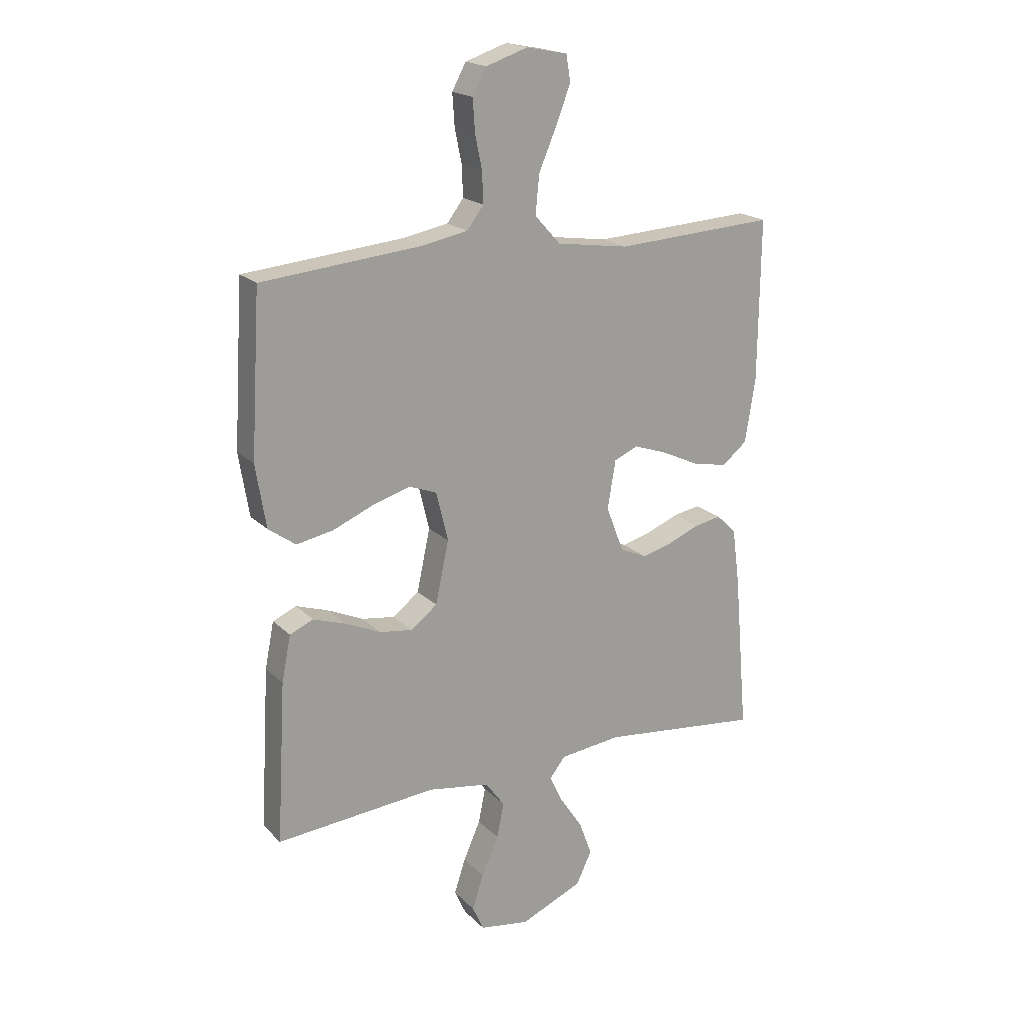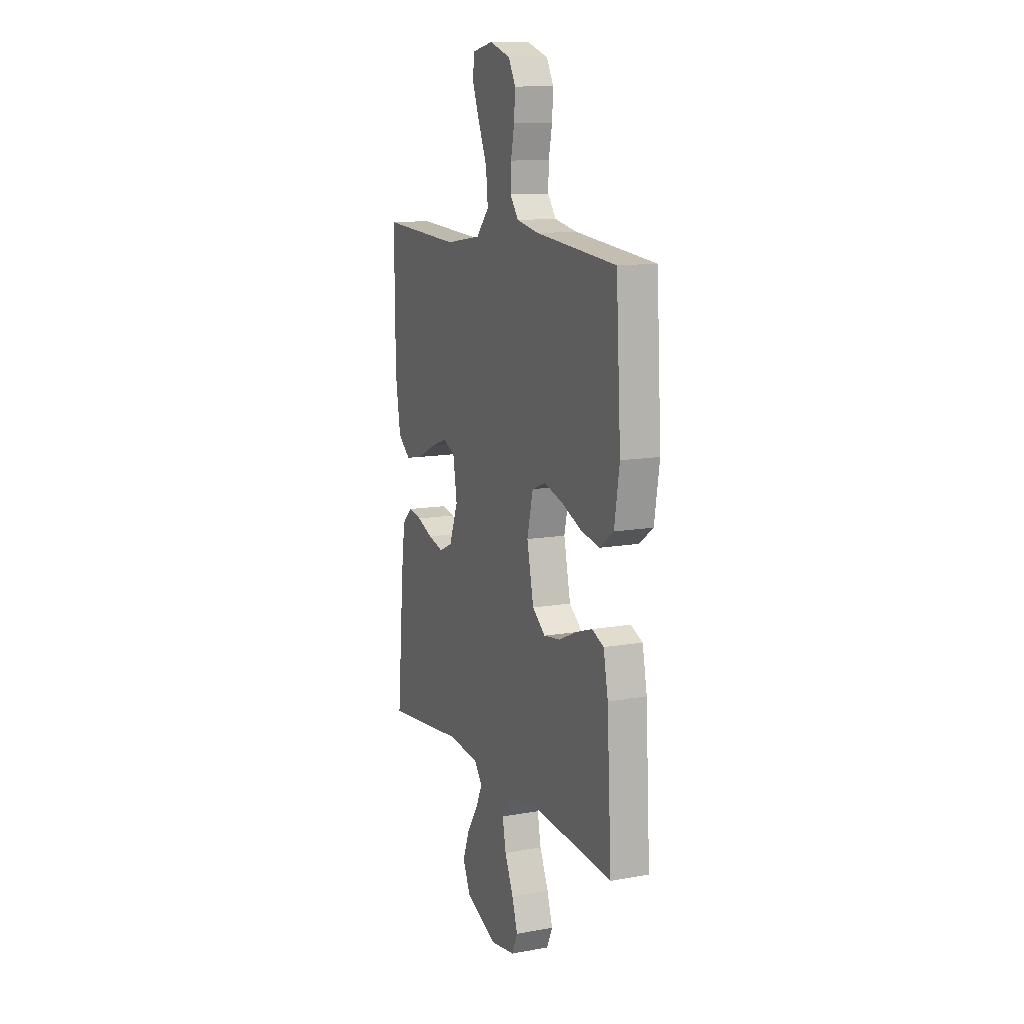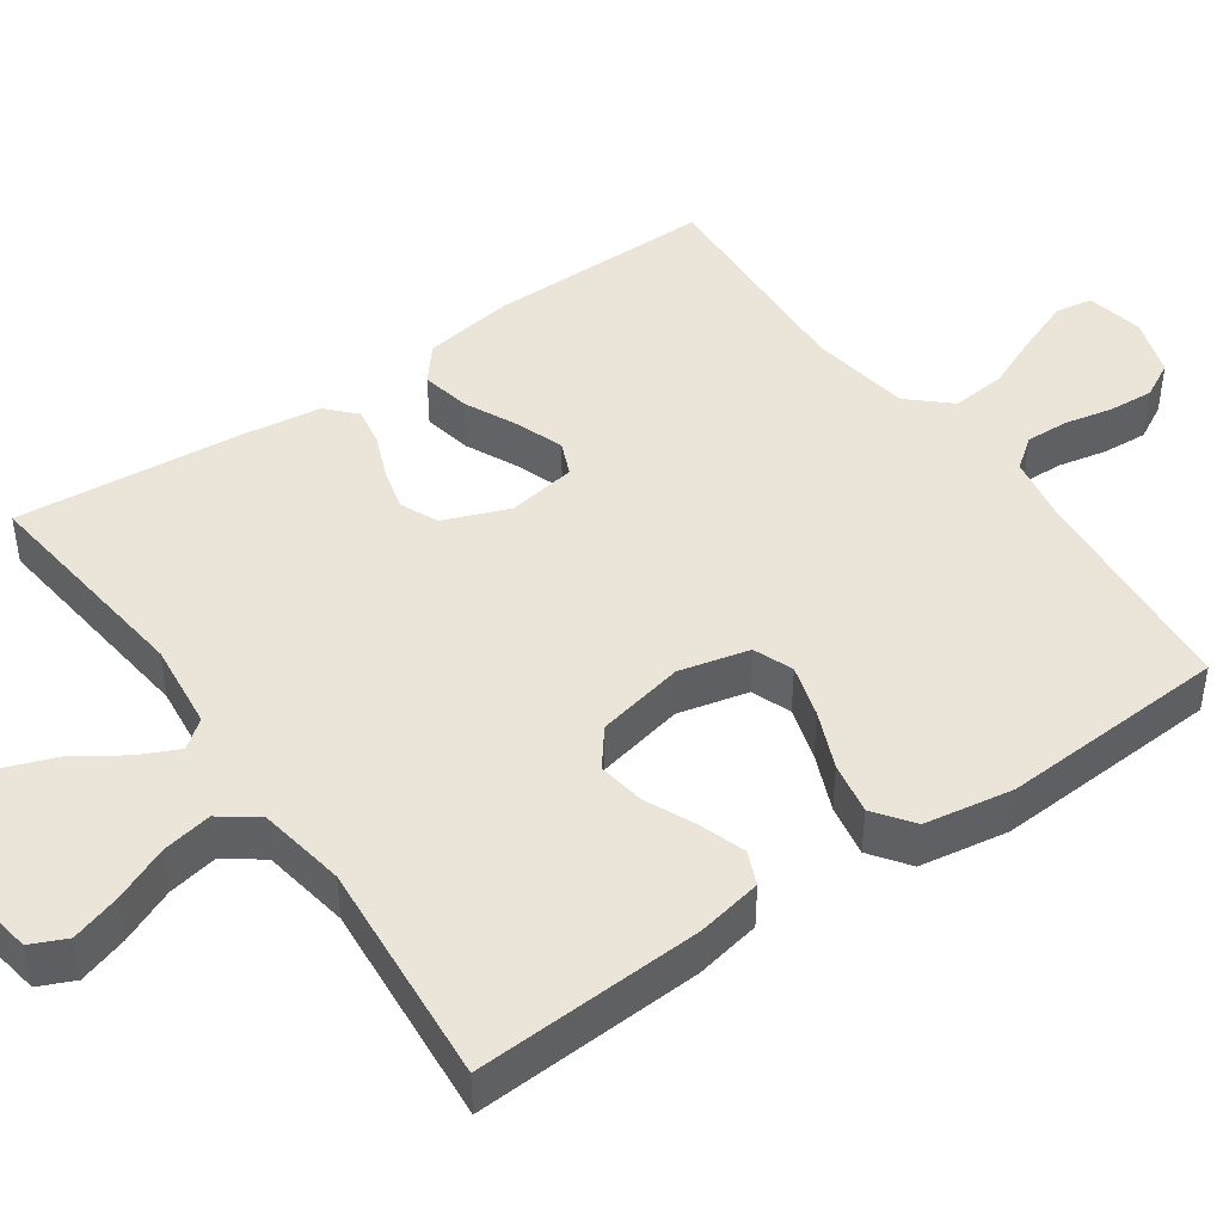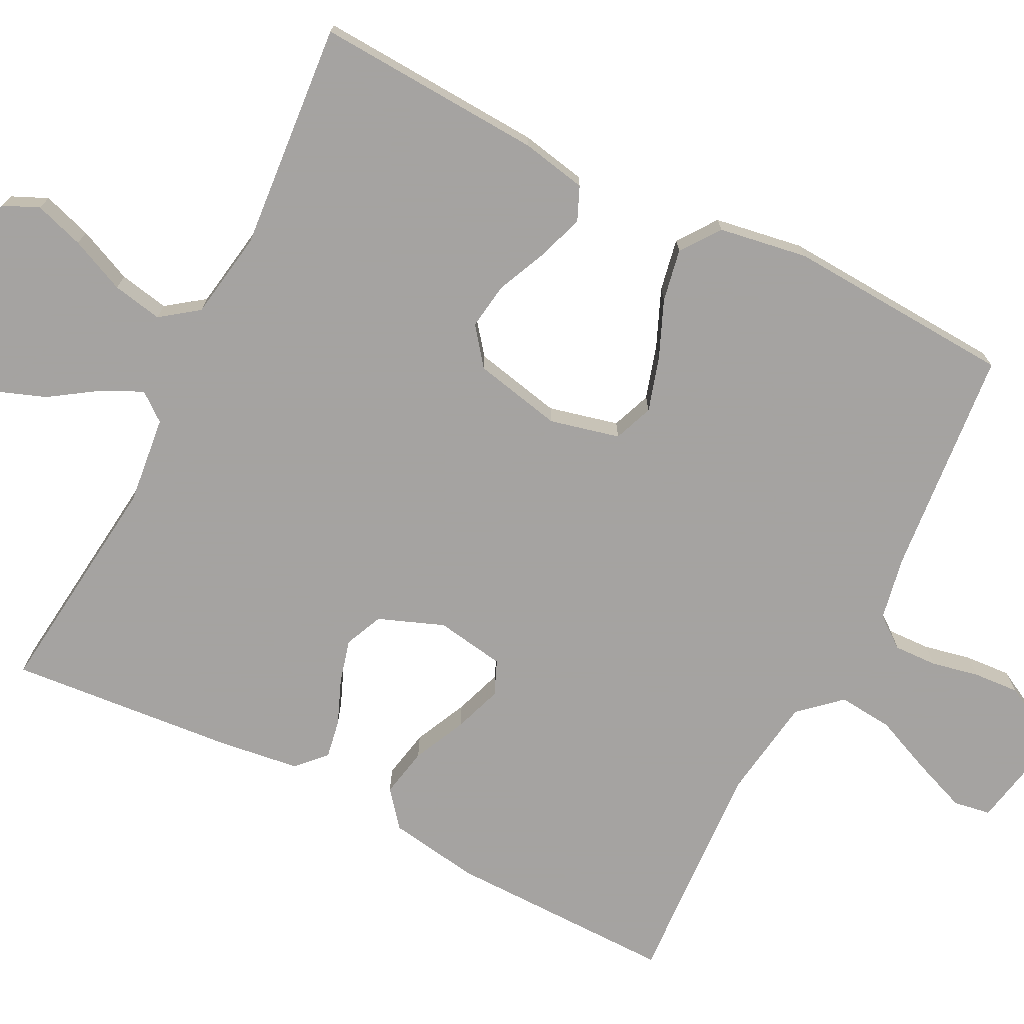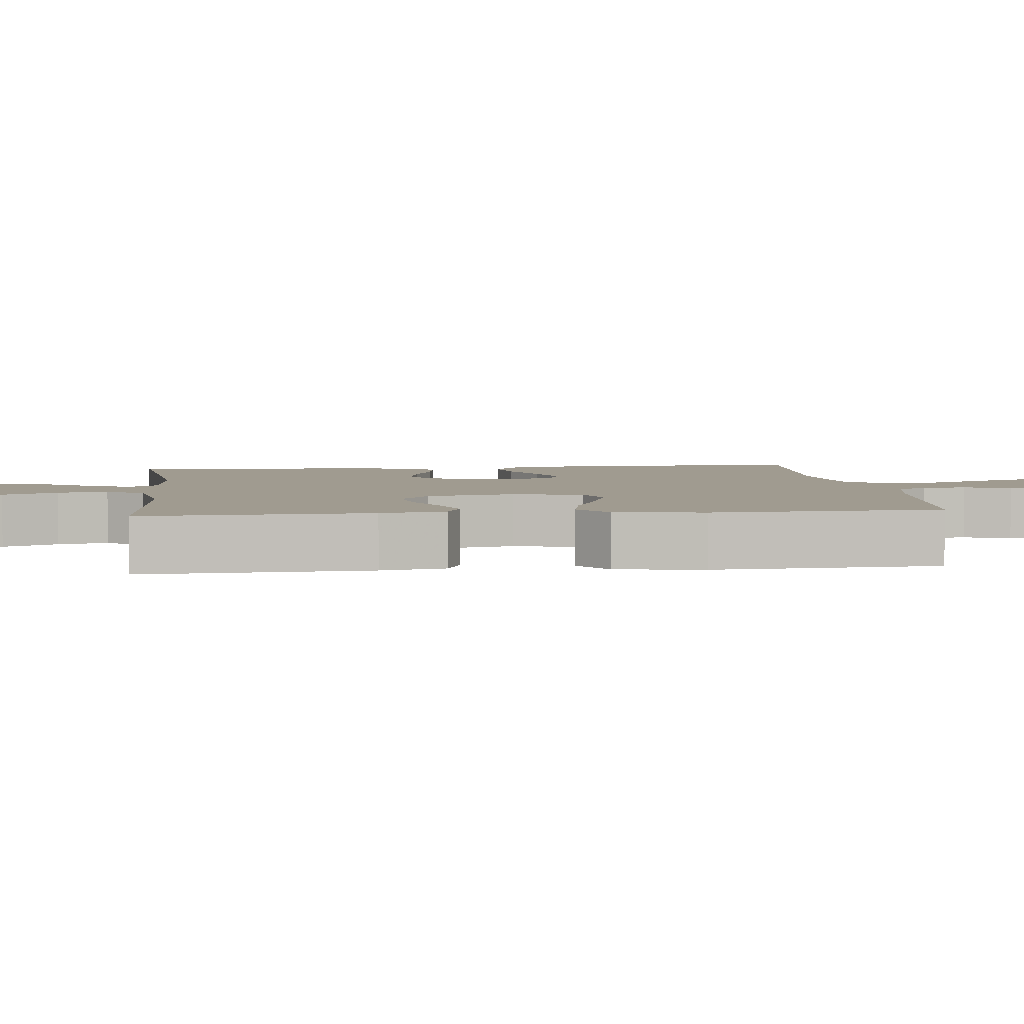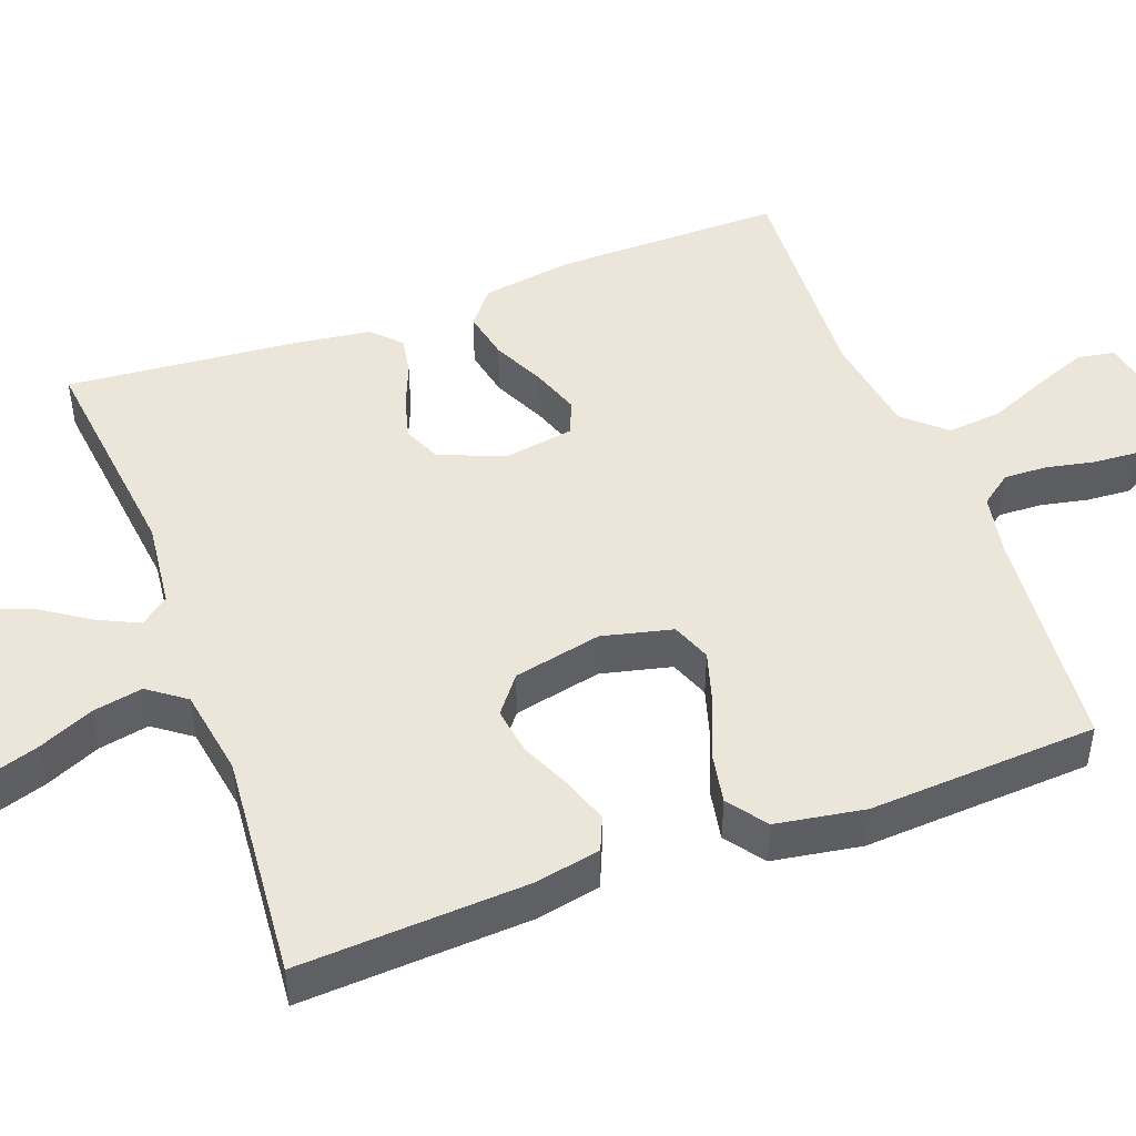
<metadata>
{"format":"obj","ext":"obj","renderer":"f3d","projection":"perspective","resolution":1024,"background":"white","views":[{"elev":19.4,"azim":-30.2,"up":"+Z"},{"elev":12.0,"azim":-113.1,"up":"+Z"},{"elev":44.7,"azim":-124.9,"up":"+Y"},{"elev":-73.1,"azim":-116.8,"up":"+Y"},{"elev":4.2,"azim":-96.3,"up":"+Y"},{"elev":47.1,"azim":-110.3,"up":"+Y"}]}
</metadata>
<code>
v -0.5 0.07 0.5
v -0.2 0.07 0.528
v -0.116 0.07 0.544
v -0.085 0.07 0.585
v -0.087 0.07 0.642
v -0.1 0.07 0.705
v -0.104 0.07 0.765
v -0.078 0.07 0.813
v 0 0.07 0.839
v 0.076 0.07 0.824
v 0.084 0.07 0.775
v 0.057 0.07 0.705
v 0.024 0.07 0.628
v 0.017 0.07 0.556
v 0.065 0.07 0.503
v 0.2 0.07 0.483
v 0.5 0.07 0.5
v 0.497 0.07 0.2
v 0.478 0.07 0.08
v 0.431 0.07 0.042
v 0.366 0.07 0.055
v 0.296 0.07 0.088
v 0.233 0.07 0.11
v 0.188 0.07 0.091
v 0.173 0.07 0
v 0.206 0.07 -0.086
v 0.256 0.07 -0.108
v 0.313 0.07 -0.093
v 0.372 0.07 -0.069
v 0.423 0.07 -0.06
v 0.46 0.07 -0.095
v 0.474 0.07 -0.2
v 0.5 0.07 -0.5
v 0.2 0.07 -0.466
v 0.084 0.07 -0.479
v 0.055 0.07 -0.516
v 0.08 0.07 -0.569
v 0.122 0.07 -0.632
v 0.146 0.07 -0.697
v 0.117 0.07 -0.758
v 0 0.07 -0.808
v -0.093 0.07 -0.793
v -0.114 0.07 -0.746
v -0.093 0.07 -0.681
v -0.061 0.07 -0.609
v -0.048 0.07 -0.543
v -0.084 0.07 -0.494
v -0.2 0.07 -0.475
v -0.5 0.07 -0.5
v -0.483 0.07 -0.2
v -0.466 0.07 -0.114
v -0.422 0.07 -0.095
v -0.362 0.07 -0.115
v -0.295 0.07 -0.145
v -0.233 0.07 -0.154
v -0.184 0.07 -0.116
v -0.159 0.07 0
v -0.181 0.07 0.092
v -0.233 0.07 0.112
v -0.303 0.07 0.091
v -0.379 0.07 0.059
v -0.448 0.07 0.046
v -0.499 0.07 0.083
v -0.518 0.07 0.2
v -0.5 0 0.5
v -0.2 0 0.528
v -0.116 0 0.544
v -0.085 0 0.585
v -0.087 0 0.642
v -0.1 0 0.705
v -0.104 0 0.765
v -0.078 0 0.813
v 0 0 0.839
v 0.076 0 0.824
v 0.084 0 0.775
v 0.057 0 0.705
v 0.024 0 0.628
v 0.017 0 0.556
v 0.065 0 0.503
v 0.2 0 0.483
v 0.5 0 0.5
v 0.497 0 0.2
v 0.478 0 0.08
v 0.431 0 0.042
v 0.366 0 0.055
v 0.296 0 0.088
v 0.233 0 0.11
v 0.188 0 0.091
v 0.173 0 0
v 0.206 0 -0.086
v 0.256 0 -0.108
v 0.313 0 -0.093
v 0.372 0 -0.069
v 0.423 0 -0.06
v 0.46 0 -0.095
v 0.474 0 -0.2
v 0.5 0 -0.5
v 0.2 0 -0.466
v 0.084 0 -0.479
v 0.055 0 -0.516
v 0.08 0 -0.569
v 0.122 0 -0.632
v 0.146 0 -0.697
v 0.117 0 -0.758
v 0 0 -0.808
v -0.093 0 -0.793
v -0.114 0 -0.746
v -0.093 0 -0.681
v -0.061 0 -0.609
v -0.048 0 -0.543
v -0.084 0 -0.494
v -0.2 0 -0.475
v -0.5 0 -0.5
v -0.483 0 -0.2
v -0.466 0 -0.114
v -0.422 0 -0.095
v -0.362 0 -0.115
v -0.295 0 -0.145
v -0.233 0 -0.154
v -0.184 0 -0.116
v -0.159 0 0
v -0.181 0 0.092
v -0.233 0 0.112
v -0.303 0 0.091
v -0.379 0 0.059
v -0.448 0 0.046
v -0.499 0 0.083
v -0.518 0 0.2
f 64 1 2
f 63 64 2
f 62 63 2
f 61 62 2
f 60 61 2
f 59 60 2 3
f 58 59 3 4
f 57 58 4
f 52 53 54
f 51 52 54
f 50 51 54
f 49 50 54
f 48 49 54
f 47 48 54 55
f 46 47 55 56
f 43 44 45
f 42 43 45
f 41 42 45
f 40 41 45
f 39 40 45
f 38 39 45
f 37 38 45
f 36 37 45 46
f 46 56 57
f 36 46 57
f 35 36 57
f 32 33 34
f 31 32 34
f 30 31 34
f 29 30 34
f 28 29 34
f 27 28 34 35
f 20 21 22
f 19 20 22
f 18 19 22
f 17 18 22
f 16 17 22
f 15 16 22 23
f 14 15 23 24
f 11 12 13
f 10 11 13
f 9 10 13
f 8 9 13
f 7 8 13
f 6 7 13
f 5 6 13
f 4 5 13 14
f 14 24 25
f 4 14 25
f 57 4 25
f 26 27 35 57
f 25 26 57
f 66 65 128
f 66 128 127
f 66 127 126
f 66 126 125
f 66 125 124
f 67 66 124 123
f 68 67 123 122
f 68 122 121
f 118 117 116
f 118 116 115
f 118 115 114
f 118 114 113
f 118 113 112
f 119 118 112 111
f 120 119 111 110
f 109 108 107
f 109 107 106
f 109 106 105
f 109 105 104
f 109 104 103
f 109 103 102
f 109 102 101
f 110 109 101 100
f 121 120 110
f 121 110 100
f 121 100 99
f 98 97 96
f 98 96 95
f 98 95 94
f 98 94 93
f 98 93 92
f 99 98 92 91
f 86 85 84
f 86 84 83
f 86 83 82
f 86 82 81
f 86 81 80
f 87 86 80 79
f 88 87 79 78
f 77 76 75
f 77 75 74
f 77 74 73
f 77 73 72
f 77 72 71
f 77 71 70
f 77 70 69
f 78 77 69 68
f 89 88 78
f 89 78 68
f 89 68 121
f 121 99 91 90
f 121 90 89
f 1 65 66 2
f 2 66 67 3
f 3 67 68 4
f 4 68 69 5
f 5 69 70 6
f 6 70 71 7
f 7 71 72 8
f 8 72 73 9
f 9 73 74 10
f 10 74 75 11
f 11 75 76 12
f 12 76 77 13
f 13 77 78 14
f 14 78 79 15
f 15 79 80 16
f 16 80 81 17
f 17 81 82 18
f 18 82 83 19
f 19 83 84 20
f 20 84 85 21
f 21 85 86 22
f 22 86 87 23
f 23 87 88 24
f 24 88 89 25
f 25 89 90 26
f 26 90 91 27
f 27 91 92 28
f 28 92 93 29
f 29 93 94 30
f 30 94 95 31
f 31 95 96 32
f 32 96 97 33
f 33 97 98 34
f 34 98 99 35
f 35 99 100 36
f 36 100 101 37
f 37 101 102 38
f 38 102 103 39
f 39 103 104 40
f 40 104 105 41
f 41 105 106 42
f 42 106 107 43
f 43 107 108 44
f 44 108 109 45
f 45 109 110 46
f 46 110 111 47
f 47 111 112 48
f 48 112 113 49
f 49 113 114 50
f 50 114 115 51
f 51 115 116 52
f 52 116 117 53
f 53 117 118 54
f 54 118 119 55
f 55 119 120 56
f 56 120 121 57
f 57 121 122 58
f 58 122 123 59
f 59 123 124 60
f 60 124 125 61
f 61 125 126 62
f 62 126 127 63
f 63 127 128 64
f 64 128 65 1

</code>
